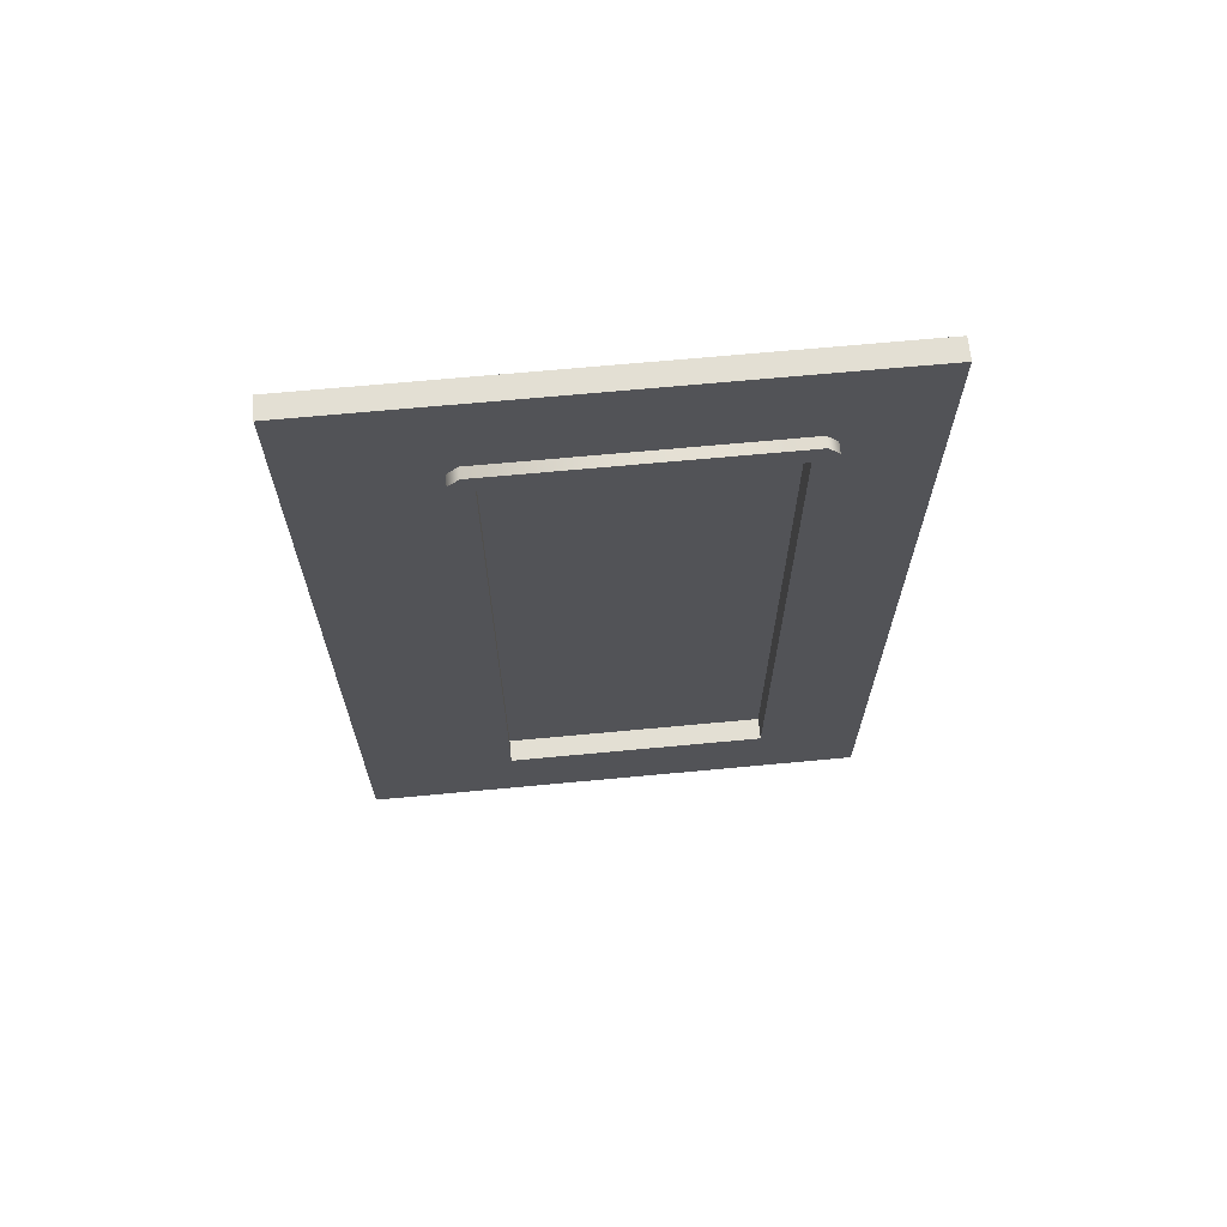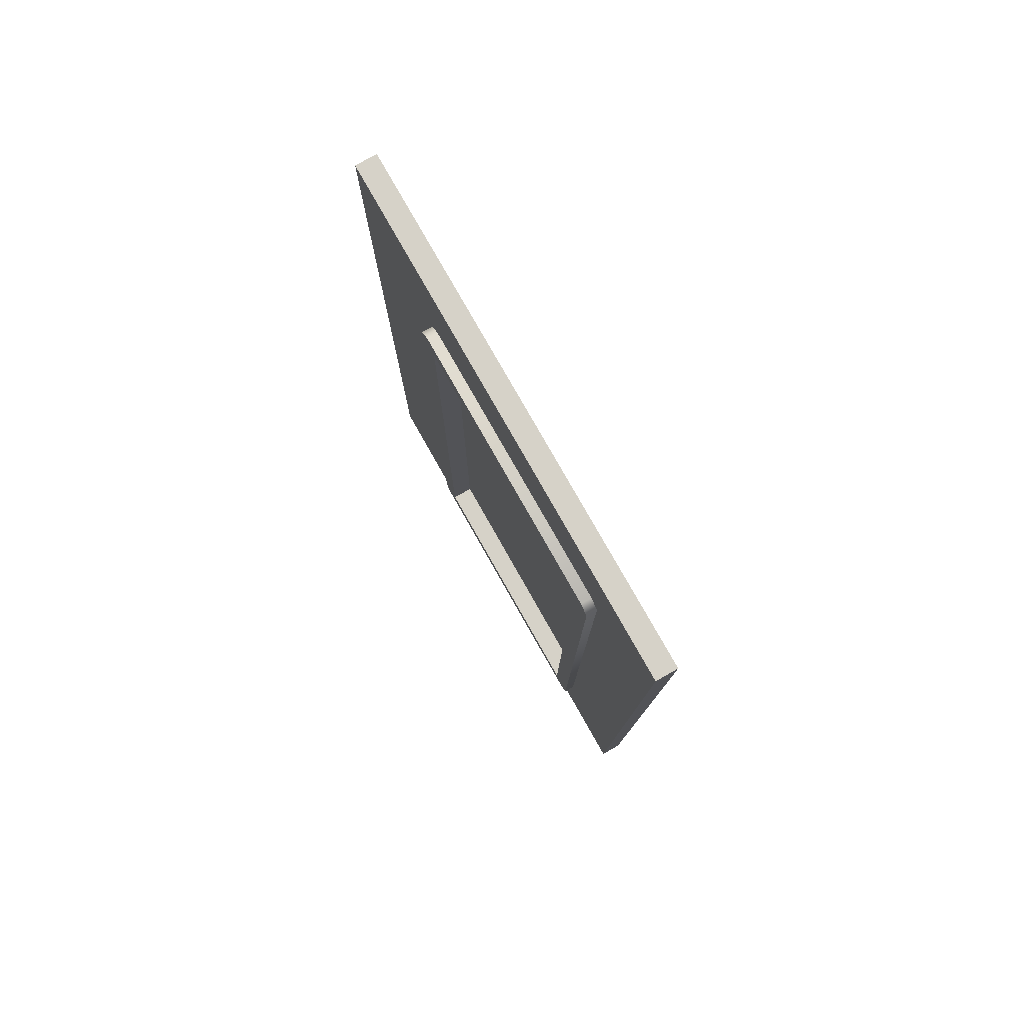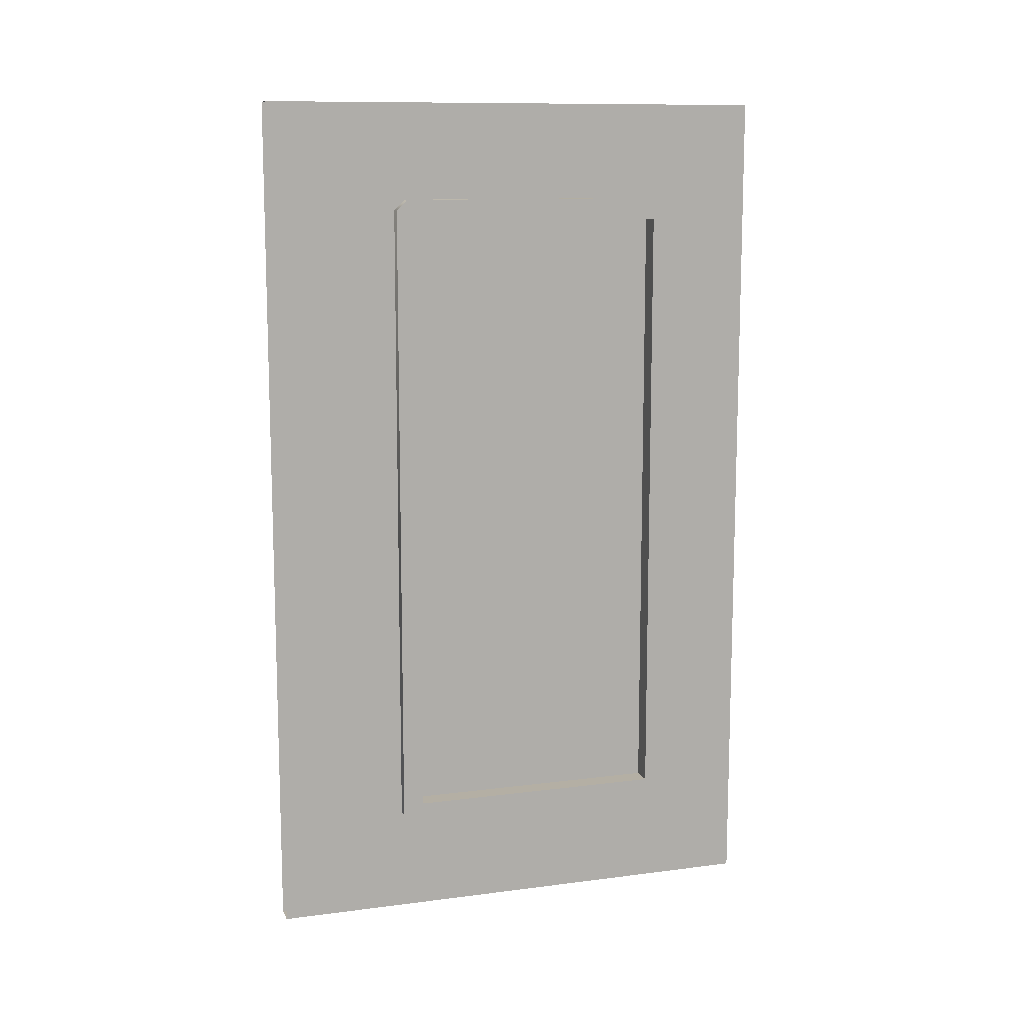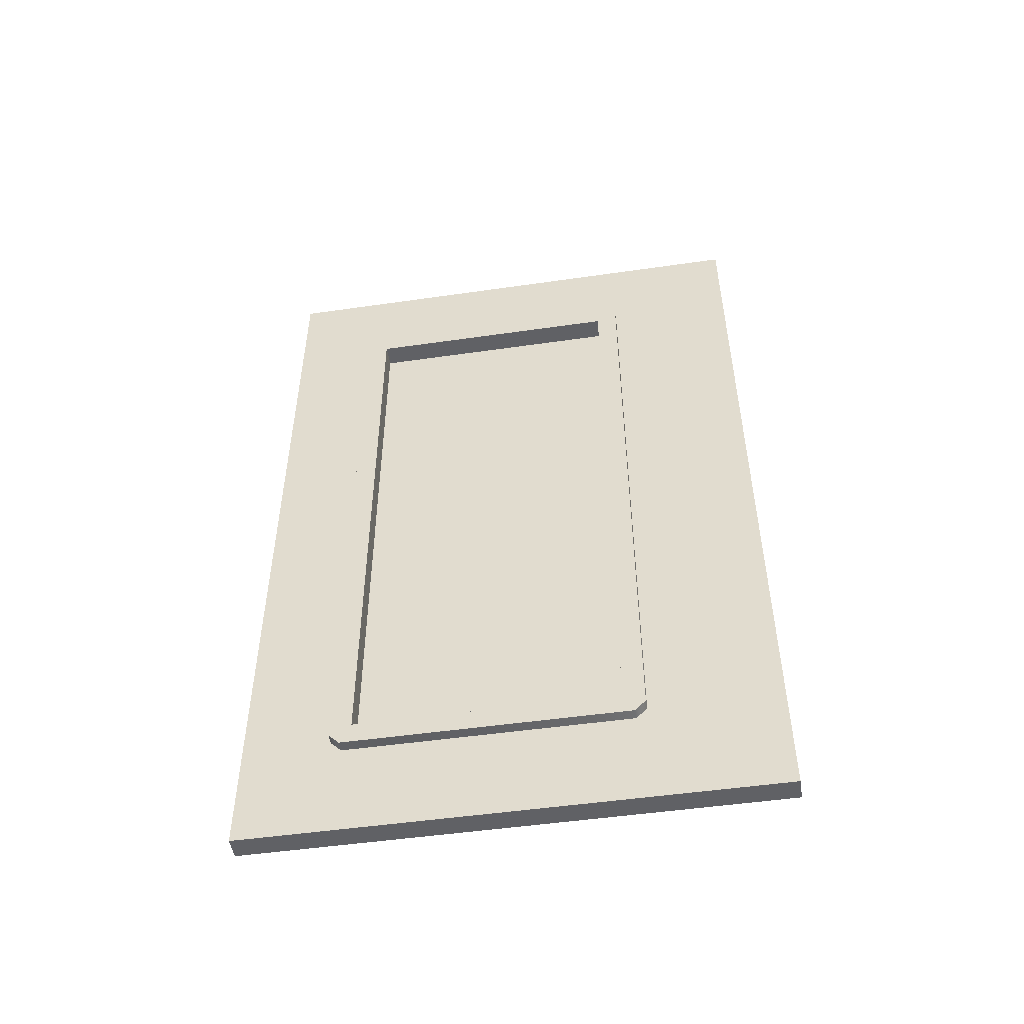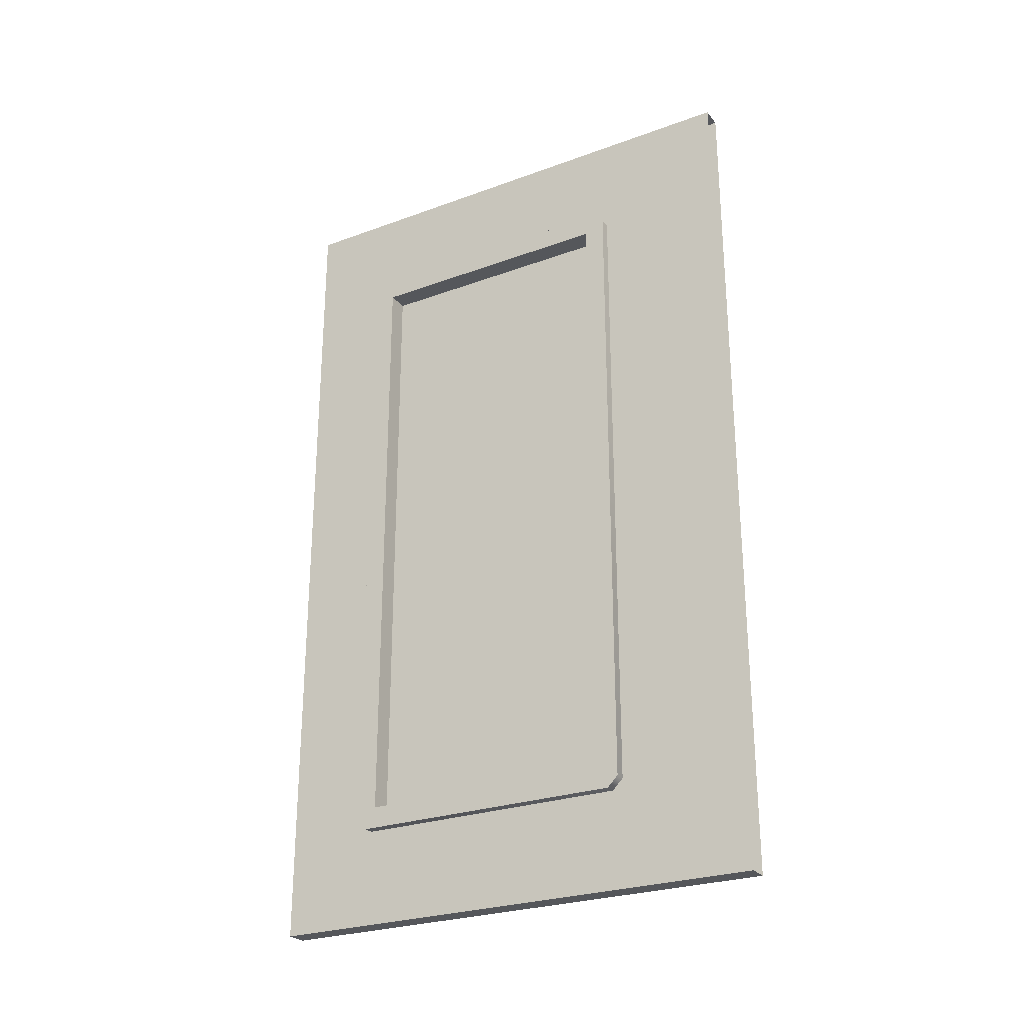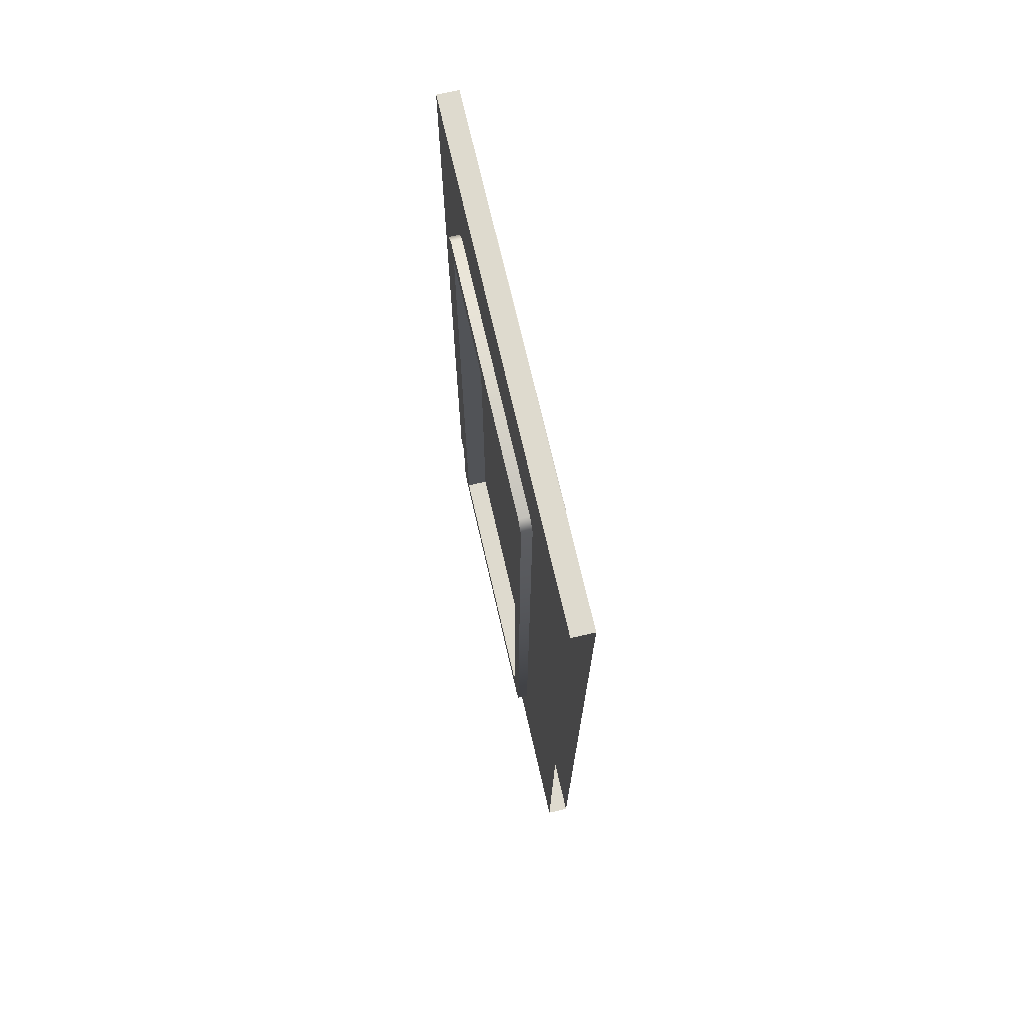
<metadata>
{"format":"obj","ext":"obj","renderer":"f3d","projection":"perspective","resolution":1024,"background":"white","views":[{"elev":66.9,"azim":84.6,"up":"+Z"},{"elev":78.4,"azim":150.5,"up":"+Z"},{"elev":11.3,"azim":72.5,"up":"+Z"},{"elev":-50.2,"azim":-81.0,"up":"+Z"},{"elev":-26.4,"azim":-60.1,"up":"+Z"},{"elev":71.2,"azim":-12.9,"up":"+Z"}]}
</metadata>
<code>
g wall-window-wide-square
v -0.05 0 -2 1 1 1
v 0.05 0 -2 1 1 1
v -0.05 2.4 -2 1 1 1
v 0.05 2.4 -2 1 1 1
v 0.05 0 2 1 1 1
v -0.05 7.219e-16 2 1 1 1
v 0.05 2.4 2 1 1 1
v -0.05 2.4 2 1 1 1
v -0.05 2 1.5 1 1 1
v -0.05 2 -1.5 1 1 1
v -0.05 1.95 1.55 1 1 1
v -0.05 1.95 -1.55 1 1 1
v -0.05 0.65 -1.55 1 1 1
v -0.05 0.6 -1.5 1 1 1
v -0.05 0.65 1.55 1 1 1
v -0.05 0.6 1.5 1 1 1
v 0.05 0.6 1.5 1 1 1
v 0.05 0.6 -1.5 1 1 1
v 0.05 0.65 1.55 1 1 1
v 0.05 0.65 -1.55 1 1 1
v 0.05 1.95 -1.55 1 1 1
v 0.05 2 -1.5 1 1 1
v 0.05 1.95 1.55 1 1 1
v 0.05 2 1.5 1 1 1
v 0.1 1.9 1.45 1 1 1
v 0.1 1.9 -1.45 1 1 1
v -0.1 1.9 1.45 1 1 1
v -0.1 1.9 -1.45 1 1 1
v -0.1 0.65 -1.55 1 1 1
v -0.1 1.95 -1.55 1 1 1
v -0.1 0.6 -1.5 1 1 1
v -0.1 2 -1.5 1 1 1
v -0.1 0.7 -1.45 1 1 1
v -0.1 0.6 1.5 1 1 1
v -0.1 2 1.5 1 1 1
v -0.1 0.7 1.45 1 1 1
v -0.1 0.65 1.55 1 1 1
v -0.1 1.95 1.55 1 1 1
v 0.1 1.95 -1.55 1 1 1
v 0.1 0.65 -1.55 1 1 1
v 0.1 2 -1.5 1 1 1
v 0.1 0.6 -1.5 1 1 1
v 0.1 2 1.5 1 1 1
v 0.1 0.7 -1.45 1 1 1
v 0.1 0.6 1.5 1 1 1
v 0.1 0.7 1.45 1 1 1
v 0.1 1.95 1.55 1 1 1
v 0.1 0.65 1.55 1 1 1
f 3 2 1
f 2 3 4
f 7 6 5
f 6 7 8
f 8 10 9
f 8 9 11
f 3 10 8
f 10 3 12
f 3 13 12
f 1 13 3
f 13 1 14
f 8 11 6
f 14 1 6
f 15 6 11
f 14 6 16
f 16 6 15
f 5 18 17
f 5 17 19
f 2 18 5
f 18 2 20
f 20 2 21
f 4 21 2
f 21 4 22
f 5 19 7
f 22 4 7
f 23 7 19
f 22 7 24
f 24 7 23
f 27 26 25
f 26 27 28
f 31 30 29
f 30 31 32
f 32 31 33
f 33 31 34
f 28 32 33
f 32 28 35
f 35 28 27
f 33 34 36
f 35 27 36
f 35 36 34
f 35 34 37
f 35 37 38
f 41 40 39
f 40 41 42
f 42 41 26
f 26 41 43
f 44 42 26
f 26 43 25
f 42 44 45
f 25 43 46
f 45 44 46
f 45 46 43
f 45 43 47
f 45 47 48
f 33 46 44
f 46 33 36
f 36 25 46
f 25 36 27
f 26 33 44
f 33 26 28
f 38 9 35
f 9 32 35
f 9 38 11
f 32 9 10
f 37 11 38
f 10 30 32
f 11 37 15
f 30 10 12
f 12 29 30
f 29 12 13
f 13 31 29
f 31 13 14
f 34 15 37
f 14 34 31
f 15 34 16
f 34 14 16
f 47 24 23
f 19 47 23
f 24 47 43
f 47 19 48
f 43 22 24
f 22 43 41
f 41 21 22
f 21 41 39
f 19 45 48
f 45 19 17
f 18 45 17
f 45 18 42
f 39 20 21
f 20 42 18
f 20 39 40
f 42 20 40
f 3 7 4
f 7 3 8
g wall-window-wide-square
f 3 2 1
f 2 3 4
f 7 6 5
f 6 7 8
f 8 10 9
f 8 9 11
f 3 10 8
f 10 3 12
f 3 13 12
f 1 13 3
f 13 1 14
f 8 11 6
f 14 1 6
f 15 6 11
f 14 6 16
f 16 6 15
f 5 18 17
f 5 17 19
f 2 18 5
f 18 2 20
f 20 2 21
f 4 21 2
f 21 4 22
f 5 19 7
f 22 4 7
f 23 7 19
f 22 7 24
f 24 7 23
f 27 26 25
f 26 27 28
f 31 30 29
f 30 31 32
f 32 31 33
f 33 31 34
f 28 32 33
f 32 28 35
f 35 28 27
f 33 34 36
f 35 27 36
f 35 36 34
f 35 34 37
f 35 37 38
f 41 40 39
f 40 41 42
f 42 41 26
f 26 41 43
f 44 42 26
f 26 43 25
f 42 44 45
f 25 43 46
f 45 44 46
f 45 46 43
f 45 43 47
f 45 47 48
f 33 46 44
f 46 33 36
f 36 25 46
f 25 36 27
f 26 33 44
f 33 26 28
f 38 9 35
f 9 32 35
f 9 38 11
f 32 9 10
f 37 11 38
f 10 30 32
f 11 37 15
f 30 10 12
f 12 29 30
f 29 12 13
f 13 31 29
f 31 13 14
f 34 15 37
f 14 34 31
f 15 34 16
f 34 14 16
f 47 24 23
f 19 47 23
f 24 47 43
f 47 19 48
f 43 22 24
f 22 43 41
f 41 21 22
f 21 41 39
f 19 45 48
f 45 19 17
f 18 45 17
f 45 18 42
f 39 20 21
f 20 42 18
f 20 39 40
f 42 20 40
f 3 7 4
f 7 3 8
g (%ignore)
v 4.115e-14 0.7 -1.45 1 1 1
v 4.115e-14 1.9 -1.45 1 1 1
v 4.115e-14 0.7 1.45 1 1 1
v 4.259e-14 1.9 1.45 1 1 1
f 51 50 49
f 50 51 52
f 49 50 51
f 52 51 50

</code>
